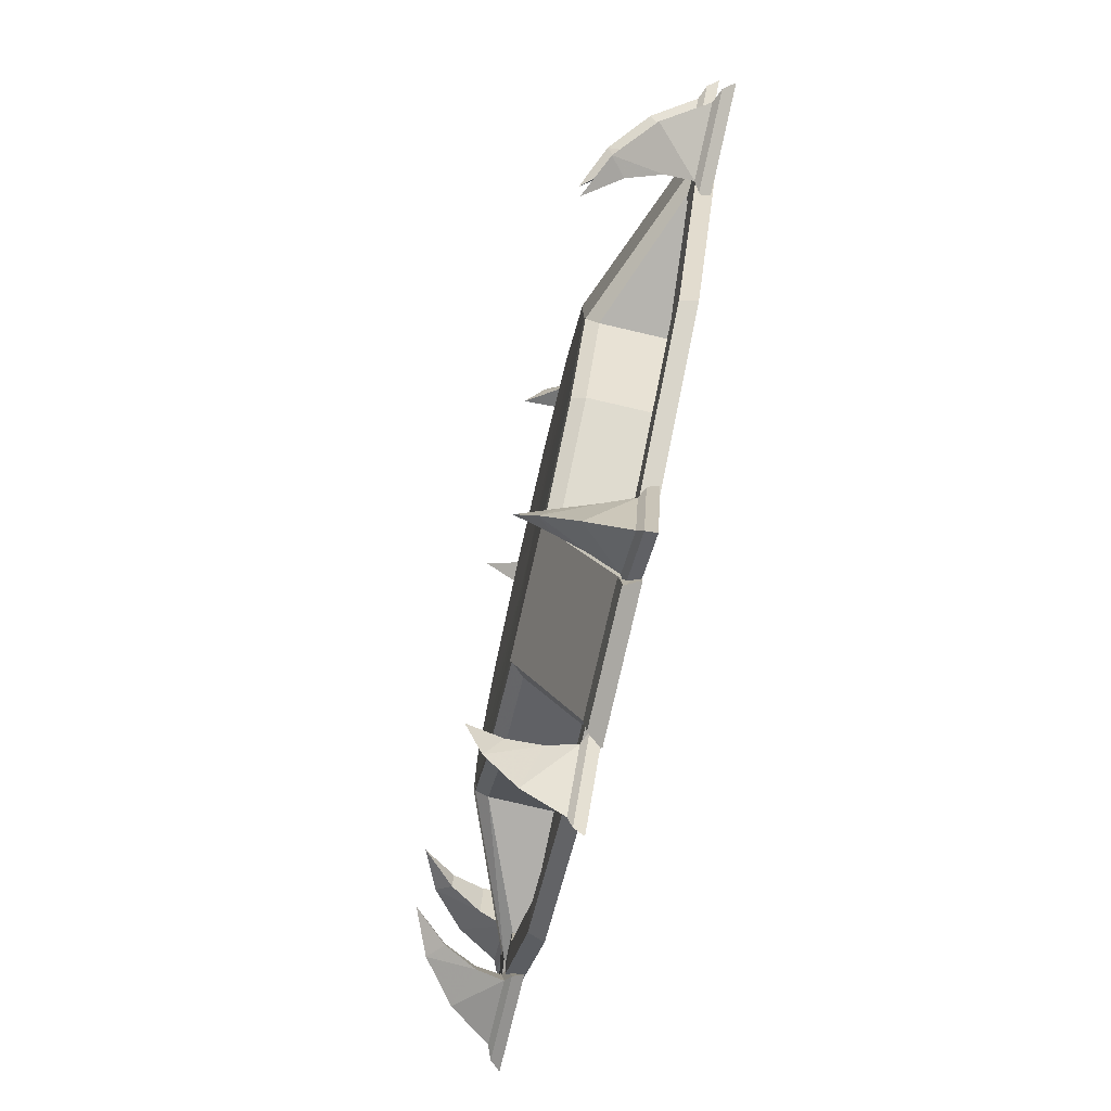
<metadata>
{"format":"obj","ext":"obj","renderer":"f3d","projection":"perspective","resolution":1024,"background":"white","views":[{"elev":-79.6,"azim":77.0,"up":"+Y"}]}
</metadata>
<code>
g objjuqing_fuben_252_zhandoupingtai_d
v 36.17 196.4 2.345
v 31.74 193.8 8.716
v 31.41 115.1 40.71
v 37.35 115.1 34.25
v -30.02 194.1 8.716
v -34.42 196.6 0.4703
v -36.29 115.4 34.25
v -30.36 115.4 40.71
v 31.74 193.8 8.716
v -30.02 194.1 8.716
v -30.36 115.4 40.71
v 31.41 115.1 40.71
v -196.7 36.11 2.327
v -193.7 31.69 8.866
v -115.1 31.35 40.71
v -115 37.29 34.25
v -193.9 -30.08 8.866
v -196.9 -34.47 0.3782
v -115.3 -36.35 34.25
v -115.3 -30.41 40.71
v -193.7 31.69 8.866
v -193.9 -30.08 8.866
v -115.3 -30.41 40.71
v -115.1 31.35 40.71
v -36.06 -196.7 2.34
v -31.63 -193.7 8.503
v -31.3 -115.1 40.71
v -37.24 -115.1 34.25
v 30.13 -194 8.503
v 34.53 -196.9 0.4698
v 36.4 -115.4 34.25
v 30.46 -115.4 40.71
v -31.63 -193.7 8.503
v 30.13 -194 8.503
v 30.46 -115.4 40.71
v -31.3 -115.1 40.71
v 194 30.08 8.469
v 196.8 34.47 0.4221
v 115.4 36.35 34.25
v 115.4 30.41 40.71
v 193.7 -31.69 8.469
v 194 30.08 8.469
v 115.4 30.41 40.71
v 115.2 -31.35 40.71
v 196.6 -36.11 2.339
v 193.7 -31.69 8.469
v 115.2 -31.35 40.71
v 115.1 -37.29 34.25
v 31.79 210.6 7.113
v 36.21 214.3 0.4595
v -34.37 214.5 0.5078
v -29.97 210.9 7.113
v -210.8 31.74 7.027
v -214.5 36.16 0.3804
v -214.7 -34.42 0.4206
v -211.1 -30.03 7.027
v 214.7 34.42 0.4622
v 211.1 30.03 7.07
v 210.8 -31.74 7.07
v 214.5 -36.16 0.4217
v -31.68 -210.6 7.112
v -36.11 -214.3 0.4591
v 34.48 -214.5 0.5074
v 30.08 -210.9 7.112
v 36.21 214.3 0.4595
v 31.79 210.6 7.113
v -29.97 210.9 7.113
v -34.37 214.5 0.5078
v 31.79 210.6 7.113
v -29.97 210.9 7.113
v -214.5 36.16 0.3804
v -210.8 31.74 7.027
v -211.1 -30.03 7.027
v -214.7 -34.42 0.4206
v -210.8 31.74 7.027
v -211.1 -30.03 7.027
v 211.1 30.03 7.07
v 214.7 34.42 0.4622
v 210.8 -31.74 7.07
v 211.1 30.03 7.07
v 214.5 -36.16 0.4217
v 210.8 -31.74 7.07
v -36.11 -214.3 0.4591
v -31.68 -210.6 7.112
v 30.08 -210.9 7.112
v 34.48 -214.5 0.5074
v -31.68 -210.6 7.112
v 30.08 -210.9 7.112
f 1 2 3
f 3 4 1
f 5 6 7
f 7 8 5
f 9 10 11
f 11 12 9
f 13 14 15
f 15 16 13
f 17 18 19
f 19 20 17
f 21 22 23
f 23 24 21
f 25 26 27
f 27 28 25
f 29 30 31
f 31 32 29
f 33 34 35
f 35 36 33
f 37 38 39
f 39 40 37
f 41 42 43
f 43 44 41
f 45 46 47
f 47 48 45
f 49 50 51
f 51 52 49
f 53 54 55
f 55 56 53
f 57 58 59
f 59 60 57
f 61 62 63
f 63 64 61
f 65 66 2
f 2 1 65
f 67 68 6
f 6 5 67
f 69 70 10
f 10 9 69
f 71 72 14
f 14 13 71
f 73 74 18
f 18 17 73
f 75 76 22
f 22 21 75
f 77 78 38
f 38 37 77
f 79 80 42
f 42 41 79
f 81 82 46
f 46 45 81
f 83 84 26
f 26 25 83
f 85 86 30
f 30 29 85
f 87 88 34
f 34 33 87
g objjuqing_fuben_252_zhandoupingtai_d
v 86.93 86.16 34.25
v 115.4 36.35 34.25
v 115.4 36.35 2.319
v 86.93 86.16 2.319
v 37.35 115.1 34.25
v 37.35 115.1 2.319
v -86.11 86.87 34.25
v -36.29 115.4 34.25
v -36.29 115.4 2.301
v -86.11 86.87 2.301
v -115 37.29 34.25
v -115 37.29 2.301
v -86.82 -86.16 34.25
v -115.3 -36.35 34.25
v -115.3 -36.35 2.314
v -86.82 -86.16 2.314
v -37.24 -115.1 34.25
v -37.24 -115.1 2.314
v 86.22 -86.87 34.25
v 36.4 -115.4 34.25
v 36.4 -115.4 2.313
v 86.22 -86.87 2.313
v 115.1 -37.29 34.25
v 115.1 -37.29 2.313
v 36.17 196.4 2.345
v -34.42 196.6 0.4703
v -196.7 36.11 2.327
v -196.9 -34.47 0.3782
v -36.06 -196.7 2.34
v 34.53 -196.9 0.4698
v 196.8 34.47 0.4221
v 196.6 -36.11 2.339
f 89 90 91
f 91 92 89
f 93 89 92
f 92 94 93
f 95 96 97
f 97 98 95
f 99 95 98
f 98 100 99
f 101 102 103
f 103 104 101
f 105 101 104
f 104 106 105
f 107 108 109
f 109 110 107
f 111 107 110
f 110 112 111
f 113 93 94
f 96 114 97
f 115 99 100
f 102 116 103
f 117 105 106
f 108 118 109
f 90 119 91
f 120 111 112
g objjuqing_fuben_252_zhandoupingtai_d
v 27.11 -102.7 37.66
v -102.6 -27.06 37.66
v -75.32 -74.76 37.66
v -27.84 -102.4 37.66
v -27 102.7 37.66
v 102.7 27.06 37.66
v 74.53 74.76 37.66
v 27.95 102.4 37.66
v -74.7 75.37 37.66
v -102.4 27.9 37.66
v 74.81 -75.37 37.66
v 101.6 -27.89 37.66
v 0.05453 0.000581 37.45
f 121 122 123
f 123 124 121
f 125 126 127
f 127 128 125
f 129 130 122
f 122 125 129
f 131 132 126
f 126 121 131
f 121 126 133
f 121 133 122
f 125 133 126
f 122 133 125
g objjuqing_fuben_252_zhandoupingtai_d
v 193.9 26.91 0.5439
v 234.6 62.92 0.5439
v 230.5 61.82 5.822
v 195.2 30.53 5.822
v 181.4 73.8 0.5439
v 184.3 71.28 5.822
v 230.5 61.82 5.822
v 234.6 62.92 0.5439
v 195.2 30.53 5.822
v 184.3 71.28 5.822
v 181.4 73.8 0.5439
v 193.9 26.91 0.5439
v 223.8 60.03 8.622
v 196.9 36.24 8.622
v 196.9 36.24 8.622
v 188.6 67.21 8.622
v 188.6 67.21 8.622
v 223.8 60.03 8.622
v 193.8 40.92 22.25
v 210.4 56.45 29.56
v 191 51.25 46.38
v 185.1 44.14 38.83
v 182.3 54.46 38.83
v 188.2 61.57 22.25
v 193.8 40.92 22.25
v 185.1 44.14 38.83
v 191 51.25 46.38
v 210.4 56.45 29.56
v 188.2 61.57 22.25
v 182.3 54.46 38.83
v 196.9 36.24 8.622
v 223.8 60.03 8.622
v 196.9 36.24 8.622
v 188.6 67.21 8.622
v 188.6 67.21 8.622
v 223.8 60.03 8.622
v 230.5 -62.18 5.822
v 234.6 -63.28 0.5439
v 193.9 -27.27 0.5439
v 195.2 -30.89 5.822
v 230.5 -62.18 5.822
v 184.3 -71.64 5.822
v 181.4 -74.16 0.5439
v 234.6 -63.28 0.5439
v 181.4 -74.16 0.5439
v 184.3 -71.64 5.822
v 195.2 -30.89 5.822
v 193.9 -27.27 0.5439
v 196.9 -36.6 8.622
v 223.8 -60.39 8.622
v 188.6 -67.57 8.622
v 196.9 -36.6 8.622
v 223.8 -60.39 8.622
v 188.6 -67.57 8.622
v 191 -51.61 46.38
v 210.4 -56.81 29.56
v 193.8 -41.28 22.25
v 185.1 -44.5 38.83
v 193.8 -41.28 22.25
v 188.2 -61.93 22.25
v 182.3 -54.82 38.83
v 185.1 -44.5 38.83
v 188.2 -61.93 22.25
v 210.4 -56.81 29.56
v 191 -51.61 46.38
v 182.3 -54.82 38.83
v 196.9 -36.6 8.622
v 223.8 -60.39 8.622
v 196.9 -36.6 8.622
v 188.6 -67.57 8.622
v 188.6 -67.57 8.622
v 223.8 -60.39 8.622
v -233.4 -61.99 5.822
v -198 -30.9 5.822
v -196.7 -27.29 0.5439
v -237.5 -63.06 0.5439
v -233.4 -61.99 5.822
v -237.5 -63.06 0.5439
v -184.4 -74.24 0.5439
v -187.3 -71.71 5.822
v -184.4 -74.24 0.5439
v -196.7 -27.29 0.5439
v -198 -30.9 5.822
v -187.3 -71.71 5.822
v -199.8 -36.6 8.622
v -226.7 -60.23 8.622
v -191.7 -67.62 8.622
v -199.8 -36.6 8.622
v -226.7 -60.23 8.622
v -191.7 -67.62 8.622
v -193.9 -51.64 46.38
v -188 -44.56 38.83
v -196.6 -41.3 22.25
v -213.3 -56.73 29.56
v -196.6 -41.3 22.25
v -188 -44.56 38.83
v -185.3 -54.9 38.83
v -191.2 -61.98 22.25
v -191.2 -61.98 22.25
v -185.3 -54.9 38.83
v -193.9 -51.64 46.38
v -213.3 -56.73 29.56
v -199.8 -36.6 8.622
v -226.7 -60.23 8.622
v -191.7 -67.62 8.622
v -199.8 -36.6 8.622
v -226.7 -60.23 8.622
v -191.7 -67.62 8.622
v -232.7 62.02 5.822
v -236.8 63.14 0.5439
v -196.4 26.9 0.5439
v -197.6 30.52 5.822
v -232.7 62.02 5.822
v -186.5 71.21 5.822
v -183.6 73.71 0.5439
v -236.8 63.14 0.5439
v -183.6 73.71 0.5439
v -186.5 71.21 5.822
v -197.6 30.52 5.822
v -196.4 26.9 0.5439
v -199.4 36.25 8.622
v -226 60.18 8.622
v -190.9 67.17 8.622
v -199.4 36.25 8.622
v -226 60.18 8.622
v -190.9 67.17 8.622
v -193.3 51.22 46.38
v -212.7 56.52 29.56
v -196.1 40.91 22.25
v -187.5 44.07 38.83
v -196.1 40.91 22.25
v -190.5 61.52 22.25
v -184.6 54.38 38.83
v -187.5 44.07 38.83
v -190.5 61.52 22.25
v -212.7 56.52 29.56
v -193.3 51.22 46.38
v -184.6 54.38 38.83
v -199.4 36.25 8.622
v -226 60.18 8.622
v -199.4 36.25 8.622
v -190.9 67.17 8.622
v -190.9 67.17 8.622
v -226 60.18 8.622
v 23.11 -195.8 0.5439
v 58.55 -236.9 0.5439
v 57.51 -232.8 5.822
v 26.7 -197.1 5.822
v 70.16 -183.9 0.5439
v 67.6 -186.7 5.822
v 57.51 -232.8 5.822
v 58.55 -236.9 0.5439
v 26.7 -197.1 5.822
v 67.6 -186.7 5.822
v 70.16 -183.9 0.5439
v 23.11 -195.8 0.5439
v 55.81 -226.1 8.622
v 32.39 -198.9 8.622
v 32.39 -198.9 8.622
v 63.48 -191 8.622
v 63.48 -191 8.622
v 55.81 -226.1 8.622
v 37.12 -195.8 22.25
v 52.41 -212.6 29.56
v 47.48 -193.2 46.38
v 40.45 -187.2 38.83
v 50.81 -184.6 38.83
v 57.84 -190.5 22.25
v 37.12 -195.8 22.25
v 40.45 -187.2 38.83
v 47.48 -193.2 46.38
v 52.41 -212.6 29.56
v 57.84 -190.5 22.25
v 50.81 -184.6 38.83
v 32.39 -198.9 8.622
v 55.81 -226.1 8.622
v 32.39 -198.9 8.622
v 63.48 -191 8.622
v 63.48 -191 8.622
v 55.81 -226.1 8.622
v -66.48 -231.1 5.822
v -67.63 -235.2 0.5439
v -31.08 -195.1 0.5439
v -34.71 -196.2 5.822
v -66.48 -231.1 5.822
v -75.31 -184.8 5.822
v -77.78 -181.9 0.5439
v -67.63 -235.2 0.5439
v -77.78 -181.9 0.5439
v -75.31 -184.8 5.822
v -34.71 -196.2 5.822
v -31.08 -195.1 0.5439
v -40.45 -197.9 8.622
v -64.59 -224.4 8.622
v -71.3 -189.2 8.622
v -40.45 -197.9 8.622
v -64.59 -224.4 8.622
v -71.3 -189.2 8.622
v -55.37 -191.8 46.38
v -60.83 -211.1 29.56
v -45.08 -194.7 22.25
v -48.18 -186 38.83
v -45.08 -194.7 22.25
v -65.65 -188.9 22.25
v -58.46 -183.1 38.83
v -48.18 -186 38.83
v -65.65 -188.9 22.25
v -60.83 -211.1 29.56
v -55.37 -191.8 46.38
v -58.46 -183.1 38.83
v -40.45 -197.9 8.622
v -64.59 -224.4 8.622
v -40.45 -197.9 8.622
v -71.3 -189.2 8.622
v -71.3 -189.2 8.622
v -64.59 -224.4 8.622
v -59.94 232.8 5.822
v -29.34 196.9 5.822
v -25.75 195.6 0.5439
v -60.96 236.9 0.5439
v -59.94 232.8 5.822
v -60.96 236.9 0.5439
v -72.87 183.9 0.5439
v -70.29 186.8 5.822
v -72.87 183.9 0.5439
v -25.75 195.6 0.5439
v -29.34 196.9 5.822
v -70.29 186.8 5.822
v -35.02 198.8 8.622
v -58.28 226 8.622
v -66.14 191.1 8.622
v -35.02 198.8 8.622
v -58.28 226 8.622
v -66.14 191.1 8.622
v -50.14 193.1 46.38
v -43.14 187.1 38.83
v -39.76 195.7 22.25
v -54.95 212.6 29.56
v -39.76 195.7 22.25
v -43.14 187.1 38.83
v -53.51 184.5 38.83
v -60.51 190.5 22.25
v -60.51 190.5 22.25
v -53.51 184.5 38.83
v -50.14 193.1 46.38
v -54.95 212.6 29.56
v -35.02 198.8 8.622
v -58.28 226 8.622
v -66.14 191.1 8.622
v -35.02 198.8 8.622
v -58.28 226 8.622
v -66.14 191.1 8.622
v 28.43 194.5 0.5439
v 32.07 195.7 5.822
v 64.04 230.4 5.822
v 65.22 234.4 0.5439
v 75.06 181.1 0.5439
v 65.22 234.4 0.5439
v 64.04 230.4 5.822
v 72.6 184 5.822
v 32.07 195.7 5.822
v 28.43 194.5 0.5439
v 75.06 181.1 0.5439
v 72.6 184 5.822
v 37.82 197.3 8.622
v 62.12 223.7 8.622
v 68.62 188.4 8.622
v 37.82 197.3 8.622
v 62.12 223.7 8.622
v 68.62 188.4 8.622
v 42.43 194.1 22.25
v 45.48 185.4 38.83
v 52.71 191.1 46.38
v 58.27 210.4 29.56
v 55.74 182.4 38.83
v 45.48 185.4 38.83
v 42.43 194.1 22.25
v 62.97 188.1 22.25
v 52.71 191.1 46.38
v 55.74 182.4 38.83
v 62.97 188.1 22.25
v 58.27 210.4 29.56
v 62.12 223.7 8.622
v 37.82 197.3 8.622
v 37.82 197.3 8.622
v 68.62 188.4 8.622
v 68.62 188.4 8.622
v 62.12 223.7 8.622
v 169.7 45.54 56
v 169.7 45.54 56
v 169.7 45.54 56
v 169.7 -45.9 56
v 169.7 -45.9 56
v 169.7 -45.9 56
v -172.6 -46.05 56
v -172.6 -46.05 56
v -172.6 -46.05 56
v -172.1 45.38 56
v -172.1 45.38 56
v -172.1 45.38 56
v 42.06 -171.8 56
v 42.06 -171.8 56
v 42.06 -171.8 56
v -49.37 -170.5 56
v -49.37 -170.5 56
v -49.37 -170.5 56
v -44.84 171.7 56
v -44.84 171.7 56
v -44.84 171.7 56
v 46.58 169.9 56
v 46.58 169.9 56
v 46.58 169.9 56
f 134 135 136
f 136 137 134
f 138 139 140
f 140 141 138
f 142 143 144
f 144 145 142
f 136 146 147
f 147 137 136
f 142 148 149
f 149 143 142
f 139 150 151
f 151 140 139
f 152 153 154
f 154 155 152
f 156 157 158
f 158 159 156
f 160 161 162
f 162 163 160
f 153 152 164
f 164 165 153
f 166 158 157
f 157 167 166
f 168 162 161
f 161 169 168
f 170 171 172
f 172 173 170
f 174 175 176
f 176 177 174
f 178 179 180
f 180 181 178
f 182 183 170
f 170 173 182
f 184 185 180
f 180 179 184
f 186 187 175
f 175 174 186
f 188 189 190
f 190 191 188
f 192 193 194
f 194 195 192
f 196 197 198
f 198 199 196
f 200 190 189
f 189 201 200
f 193 192 202
f 202 203 193
f 197 196 204
f 204 205 197
f 206 207 208
f 208 209 206
f 210 211 212
f 212 213 210
f 214 215 216
f 216 217 214
f 218 207 206
f 206 219 218
f 220 217 216
f 216 221 220
f 222 210 213
f 213 223 222
f 224 225 226
f 226 227 224
f 228 229 230
f 230 231 228
f 232 233 234
f 234 235 232
f 236 237 227
f 227 226 236
f 231 238 239
f 239 228 231
f 235 240 241
f 241 232 235
f 242 243 244
f 244 245 242
f 246 247 248
f 248 249 246
f 250 251 252
f 252 253 250
f 254 255 242
f 242 245 254
f 256 257 252
f 252 251 256
f 258 259 247
f 247 246 258
f 260 261 262
f 262 263 260
f 264 265 266
f 266 267 264
f 268 269 270
f 270 271 268
f 272 262 261
f 261 273 272
f 265 264 274
f 274 275 265
f 269 268 276
f 276 277 269
f 278 279 280
f 280 281 278
f 282 283 284
f 284 285 282
f 286 287 288
f 288 289 286
f 280 290 291
f 291 281 280
f 286 292 293
f 293 287 286
f 283 294 295
f 295 284 283
f 296 297 298
f 298 299 296
f 300 301 302
f 302 303 300
f 304 305 306
f 306 307 304
f 297 296 308
f 308 309 297
f 310 302 301
f 301 311 310
f 312 306 305
f 305 313 312
f 314 315 316
f 316 317 314
f 318 319 320
f 320 321 318
f 322 323 324
f 324 325 322
f 326 327 314
f 314 317 326
f 328 329 324
f 324 323 328
f 330 331 319
f 319 318 330
f 332 333 334
f 334 335 332
f 336 337 338
f 338 339 336
f 340 341 342
f 342 343 340
f 344 334 333
f 333 345 344
f 337 336 346
f 346 347 337
f 341 340 348
f 348 349 341
f 350 351 352
f 352 353 350
f 354 355 356
f 356 357 354
f 358 359 360
f 360 361 358
f 362 351 350
f 350 363 362
f 364 361 360
f 360 365 364
f 366 354 357
f 357 367 366
f 368 369 370
f 370 371 368
f 372 373 374
f 374 375 372
f 376 377 378
f 378 379 376
f 380 381 371
f 371 370 380
f 375 382 383
f 383 372 375
f 379 384 385
f 385 376 379
f 386 387 388
f 388 389 386
f 390 391 392
f 392 393 390
f 394 395 396
f 396 397 394
f 388 387 398
f 398 399 388
f 394 397 400
f 400 401 394
f 393 392 402
f 402 403 393
f 404 405 406
f 406 407 404
f 408 409 410
f 410 411 408
f 412 413 414
f 414 415 412
f 407 416 417
f 417 404 407
f 418 419 411
f 411 410 418
f 420 421 415
f 415 414 420
f 154 422 155
f 159 423 156
f 163 424 160
f 191 425 188
f 194 426 195
f 198 427 199
f 225 224 428
f 230 229 429
f 234 233 430
f 263 431 260
f 266 432 267
f 270 433 271
f 298 434 299
f 303 435 300
f 307 436 304
f 335 437 332
f 338 438 339
f 342 439 343
f 369 368 440
f 374 373 441
f 378 377 442
f 443 406 405
f 444 409 408
f 445 413 412
g objjuqing_fuben_252_zhandoupingtai_d
v 177.6 46.81 0.6166
v 130.4 129.3 0.6166
v 0.05452 0.000592 0.7521
v 48.31 177.2 0.6166
v -46.75 177.6 0.6166
v -129.3 130.4 0.6166
v -177.1 48.26 0.6166
v -177.5 -46.8 0.6166
v -130.3 -129.3 0.6166
v -48.2 -177.2 0.6166
v 46.86 -177.6 0.6166
v 129.4 -130.4 0.6166
v 177.2 -48.26 0.6166
f 446 447 448
f 447 449 448
f 449 450 448
f 450 451 448
f 451 452 448
f 452 453 448
f 453 454 448
f 454 455 448
f 455 456 448
f 456 457 448
f 457 458 448
f 458 446 448
g FLOOR
v 115.4 30.41 41.52
v 84.77 84.03 41.52
v 0.05453 0.000577 40.27
v 31.41 115.1 41.52
v 0.05453 0.000577 40.27
v -30.36 115.4 41.52
v -30.36 115.4 41.52
v -83.97 84.72 41.52
v 0.05453 0.000577 40.27
v -115.1 31.35 41.52
v 0.05453 0.000577 40.27
v -115.3 -30.41 41.52
v 0.05453 0.000577 40.27
v -84.66 -84.02 41.52
v 0.05453 0.000577 40.27
v -31.3 -115.1 41.52
v 30.46 -115.4 41.52
v 84.08 -84.72 41.52
v 115.2 -31.35 41.52
v 31.74 193.8 9.52
v -30.02 194.1 9.52
v -30.36 115.4 41.52
v 31.41 115.1 41.52
v -193.7 31.69 9.671
v -193.9 -30.08 9.671
v -115.3 -30.41 41.52
v -115.1 31.35 41.52
v -31.63 -193.7 9.308
v 30.13 -194 9.308
v 30.46 -115.4 41.52
v -31.3 -115.1 41.52
v 193.7 -31.69 9.273
v 194 30.08 9.273
v 115.4 30.41 41.52
v 115.2 -31.35 41.52
v 31.79 210.6 7.917
v 36.21 214.3 1.264
v -34.37 214.5 1.312
v -29.97 210.9 7.917
v -210.8 31.74 7.831
v -214.5 36.16 1.185
v -214.7 -34.42 1.225
v -211.1 -30.03 7.831
v 214.7 34.42 1.267
v 211.1 30.03 7.874
v 210.8 -31.74 7.874
v 214.5 -36.16 1.226
v -31.68 -210.6 7.917
v -36.11 -214.3 1.264
v 34.48 -214.5 1.312
v 30.08 -210.9 7.917
v 31.79 210.6 7.917
v -29.97 210.9 7.917
v -210.8 31.74 7.831
v -211.1 -30.03 7.831
v 210.8 -31.74 7.874
v 211.1 30.03 7.874
v -31.68 -210.6 7.917
v 30.08 -210.9 7.917
f 459 460 461
f 460 462 463
f 462 464 463
f 465 466 467
f 466 468 469
f 468 470 471
f 470 472 473
f 472 474 461
f 474 475 461
f 475 476 461
f 476 477 461
f 461 477 459
f 478 479 480
f 480 481 478
f 482 483 484
f 484 485 482
f 486 487 488
f 488 489 486
f 490 491 492
f 492 493 490
f 494 495 496
f 496 497 494
f 498 499 500
f 500 501 498
f 502 503 504
f 504 505 502
f 506 507 508
f 508 509 506
f 510 511 479
f 479 478 510
f 512 513 483
f 483 482 512
f 514 515 491
f 491 490 514
f 516 517 487
f 487 486 516
g objjuqing_fuben_252_zhandoupingtai_d
v 142.5 141.3 7.832
v 194 51.13 7.832
v 196.8 51.85 -0.2026
v 144.5 143.3 -0.2026
v 52.77 193.6 7.832
v 53.51 196.3 -0.2026
v -51.07 194 7.832
v -51.79 196.7 -0.2026
v -141.2 142.4 7.832
v -143.2 144.4 -0.2026
v -193.5 52.71 7.832
v -196.2 53.46 -0.2026
v -193.9 -51.13 7.832
v -196.7 -51.85 -0.2026
v -142.4 -141.3 7.832
v -144.4 -143.3 -0.2026
v -52.66 -193.6 7.832
v -53.4 -196.3 -0.2026
v 51.18 -194 7.832
v -52.66 -193.6 7.832
v -53.4 -196.3 -0.2026
v 51.9 -196.7 -0.2026
v 141.3 -142.4 7.832
v 143.3 -144.4 -0.2026
v 193.6 -52.71 7.832
v 196.3 -53.46 -0.2026
v 142.5 141.3 7.832
v 131.5 130.4 8.375
v 179.1 47.19 8.375
v 194 51.13 7.832
v 52.77 193.6 7.832
v 48.71 178.6 8.375
v -51.07 194 7.832
v -47.13 179 8.375
v -141.2 142.4 7.832
v -130.3 131.5 8.375
v -193.5 52.71 7.832
v -178.6 48.65 8.375
v -193.9 -51.13 7.832
v -179 -47.19 8.375
v -142.4 -141.3 7.832
v -131.4 -130.4 8.375
v -52.66 -193.6 7.832
v -48.6 -178.6 8.375
v 51.18 -194 7.832
v 47.24 -179 8.375
v -48.6 -178.6 8.375
v -52.66 -193.6 7.832
v 141.3 -142.4 7.832
v 130.4 -131.5 8.375
v 193.6 -52.71 7.832
v 178.7 -48.65 8.375
v 84.77 84.03 40.71
v 115.4 30.41 40.71
v 115.4 36.35 34.25
v 86.93 86.16 34.25
v 31.41 115.1 40.71
v 37.35 115.1 34.25
v -83.97 84.72 40.71
v -30.36 115.4 40.71
v -36.29 115.4 34.25
v -86.11 86.87 34.25
v -115.1 31.35 40.71
v -83.97 84.72 40.71
v -86.11 86.87 34.25
v -115 37.29 34.25
v -84.66 -84.02 40.71
v -115.3 -30.41 40.71
v -115.3 -36.35 34.25
v -86.82 -86.16 34.25
v -31.3 -115.1 40.71
v -37.24 -115.1 34.25
v 84.08 -84.72 40.71
v 30.46 -115.4 40.71
v 36.4 -115.4 34.25
v 86.22 -86.87 34.25
v 115.2 -31.35 40.71
v 115.1 -37.29 34.25
v 84.77 84.03 40.71
v 77.09 76.41 41.24
v 105 27.65 41.24
v 115.4 30.41 40.71
v 31.41 115.1 40.71
v 28.56 104.7 41.24
v 77.09 76.41 41.24
v -30.36 115.4 40.71
v -27.6 104.9 41.24
v -83.97 84.72 40.71
v -76.35 77.03 41.24
v -27.6 104.9 41.24
v -30.36 115.4 40.71
v -115.1 31.35 40.71
v -104.6 28.51 41.24
v -76.35 77.03 41.24
v -115.3 -30.41 40.71
v -104.9 -27.65 41.24
v -104.6 28.51 41.24
v -84.66 -84.02 40.71
v -76.98 -76.41 41.24
v -104.9 -27.65 41.24
v -31.3 -115.1 40.71
v -28.46 -104.7 41.24
v -76.98 -76.41 41.24
v 30.46 -115.4 40.71
v 27.71 -104.9 41.24
v 84.08 -84.72 40.71
v 76.46 -77.03 41.24
v 115.2 -31.35 40.71
v 104.7 -28.51 41.24
v 130.4 129.3 0.6166
v 177.6 46.81 0.6166
v 48.31 177.2 0.6166
v -46.75 177.6 0.6166
v -129.3 130.4 0.6166
v -177.1 48.26 0.6166
v -177.5 -46.8 0.6166
v -130.3 -129.3 0.6166
v -48.2 -177.2 0.6166
v 46.86 -177.6 0.6166
v -48.2 -177.2 0.6166
v 129.4 -130.4 0.6166
v 177.2 -48.26 0.6166
v 74.53 74.76 37.66
v 102.7 27.06 37.66
v 27.95 102.4 37.66
v -27 102.7 37.66
v -74.7 75.37 37.66
v -27 102.7 37.66
v -102.4 27.9 37.66
v -102.6 -27.06 37.66
v -75.32 -74.76 37.66
v -27.84 -102.4 37.66
v 27.11 -102.7 37.66
v 74.81 -75.37 37.66
v 101.6 -27.89 37.66
f 518 519 520
f 520 521 518
f 522 518 521
f 521 523 522
f 524 522 523
f 523 525 524
f 526 524 525
f 525 527 526
f 528 526 527
f 527 529 528
f 530 528 529
f 529 531 530
f 532 530 531
f 531 533 532
f 534 532 533
f 533 535 534
f 536 537 538
f 538 539 536
f 540 536 539
f 539 541 540
f 542 540 541
f 541 543 542
f 519 542 543
f 543 520 519
f 544 545 546
f 546 547 544
f 548 549 545
f 545 544 548
f 550 551 549
f 549 548 550
f 552 553 551
f 551 550 552
f 554 555 553
f 553 552 554
f 556 557 555
f 555 554 556
f 558 559 557
f 557 556 558
f 560 561 559
f 559 558 560
f 562 563 564
f 564 565 562
f 566 567 563
f 563 562 566
f 568 569 567
f 567 566 568
f 547 546 569
f 569 568 547
f 570 571 572
f 572 573 570
f 574 570 573
f 573 575 574
f 576 577 578
f 578 579 576
f 580 581 582
f 582 583 580
f 584 585 586
f 586 587 584
f 588 584 587
f 587 589 588
f 590 591 592
f 592 593 590
f 594 590 593
f 593 595 594
f 596 597 598
f 598 599 596
f 600 601 602
f 602 596 600
f 603 604 601
f 601 600 603
f 605 606 607
f 607 608 605
f 609 610 611
f 611 605 609
f 612 613 614
f 614 609 612
f 615 616 617
f 617 612 615
f 618 619 620
f 620 615 618
f 621 622 619
f 619 618 621
f 623 624 622
f 622 621 623
f 625 626 624
f 624 623 625
f 599 598 626
f 626 625 599
f 627 628 546
f 546 545 627
f 629 627 545
f 545 549 629
f 630 629 549
f 549 551 630
f 631 630 551
f 551 553 631
f 632 631 553
f 553 555 632
f 633 632 555
f 555 557 633
f 634 633 557
f 557 559 634
f 635 634 559
f 559 561 635
f 636 637 564
f 564 563 636
f 638 636 563
f 563 567 638
f 639 638 567
f 567 569 639
f 628 639 569
f 569 546 628
f 640 641 598
f 598 597 640
f 642 640 602
f 602 601 642
f 643 642 601
f 601 604 643
f 644 645 607
f 607 606 644
f 646 644 611
f 611 610 646
f 647 646 614
f 614 613 647
f 648 647 617
f 617 616 648
f 649 648 620
f 620 619 649
f 650 649 619
f 619 622 650
f 651 650 622
f 622 624 651
f 652 651 624
f 624 626 652
f 641 652 626
f 626 598 641

</code>
